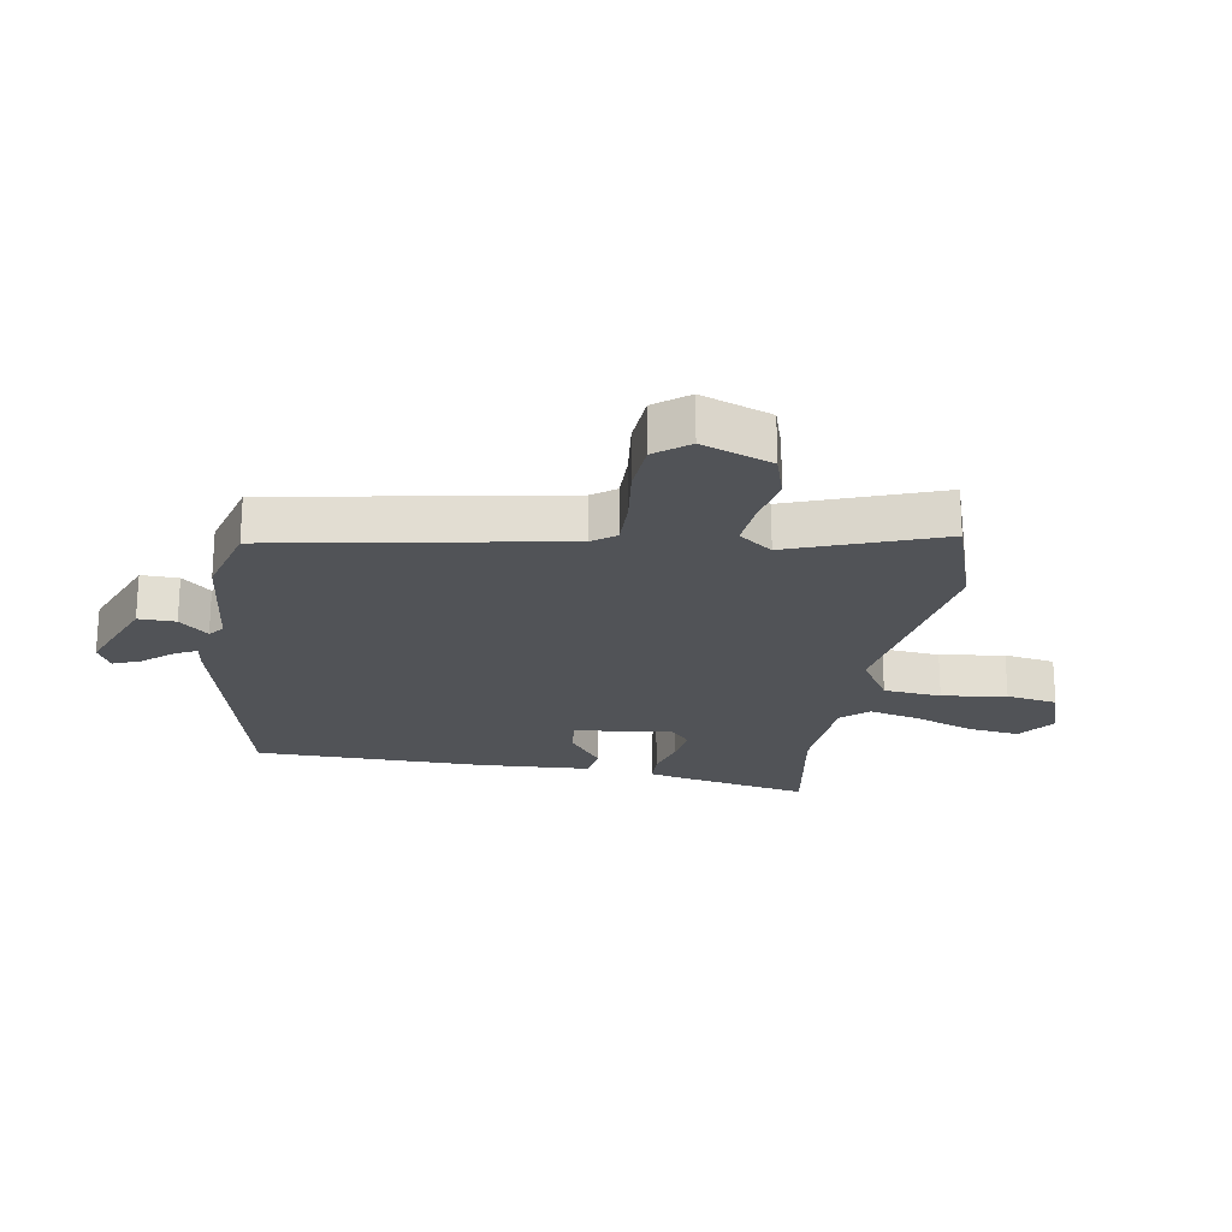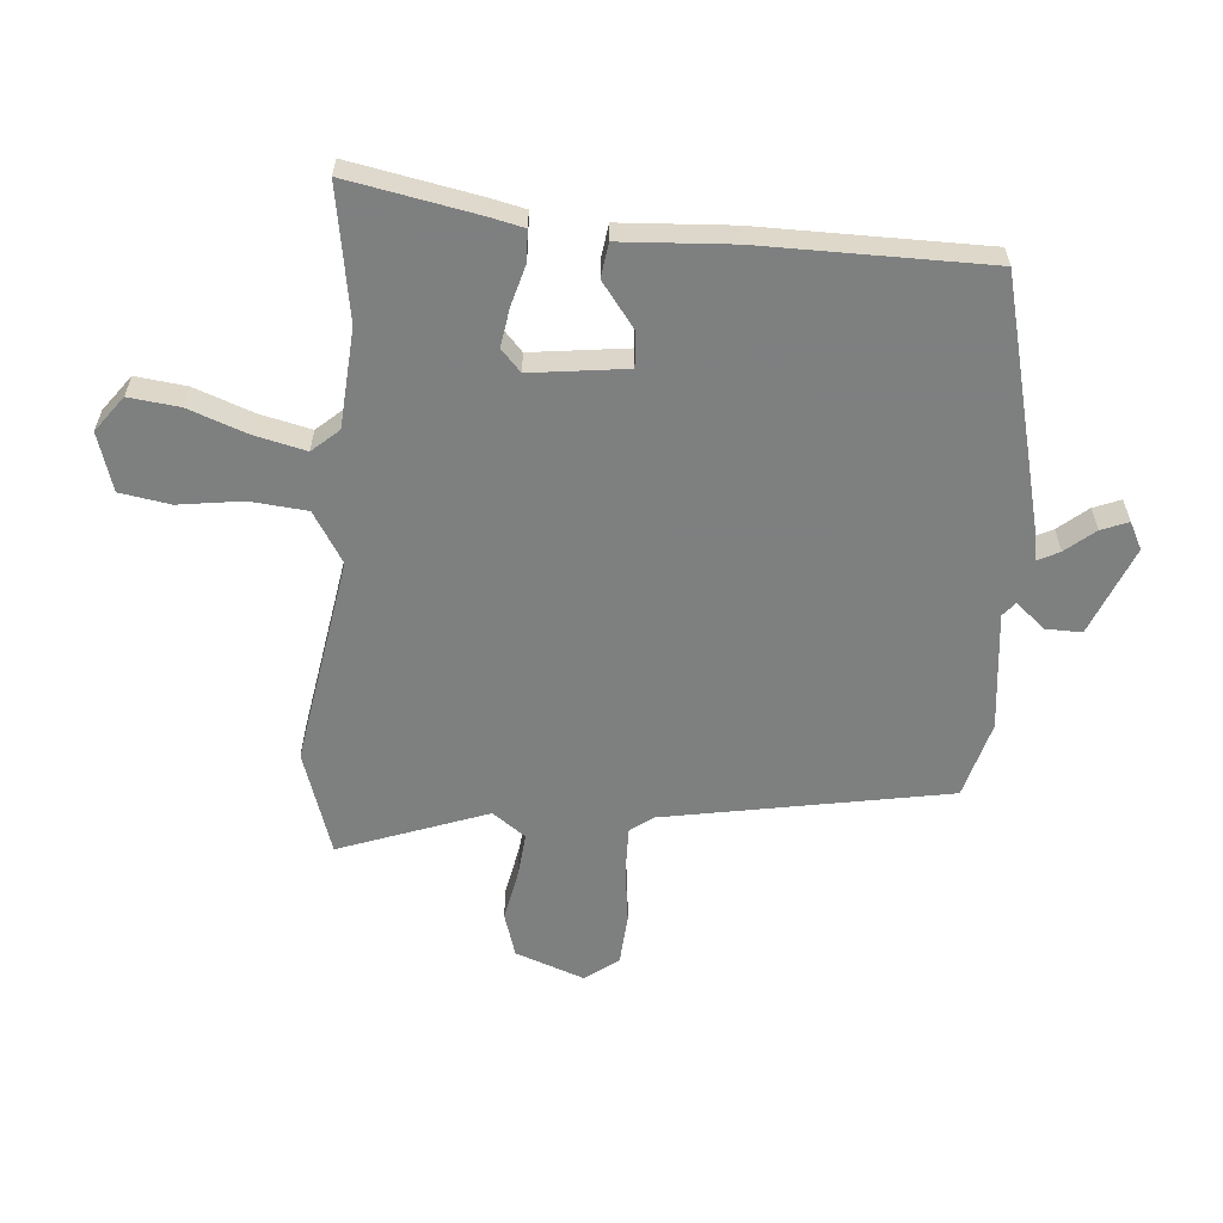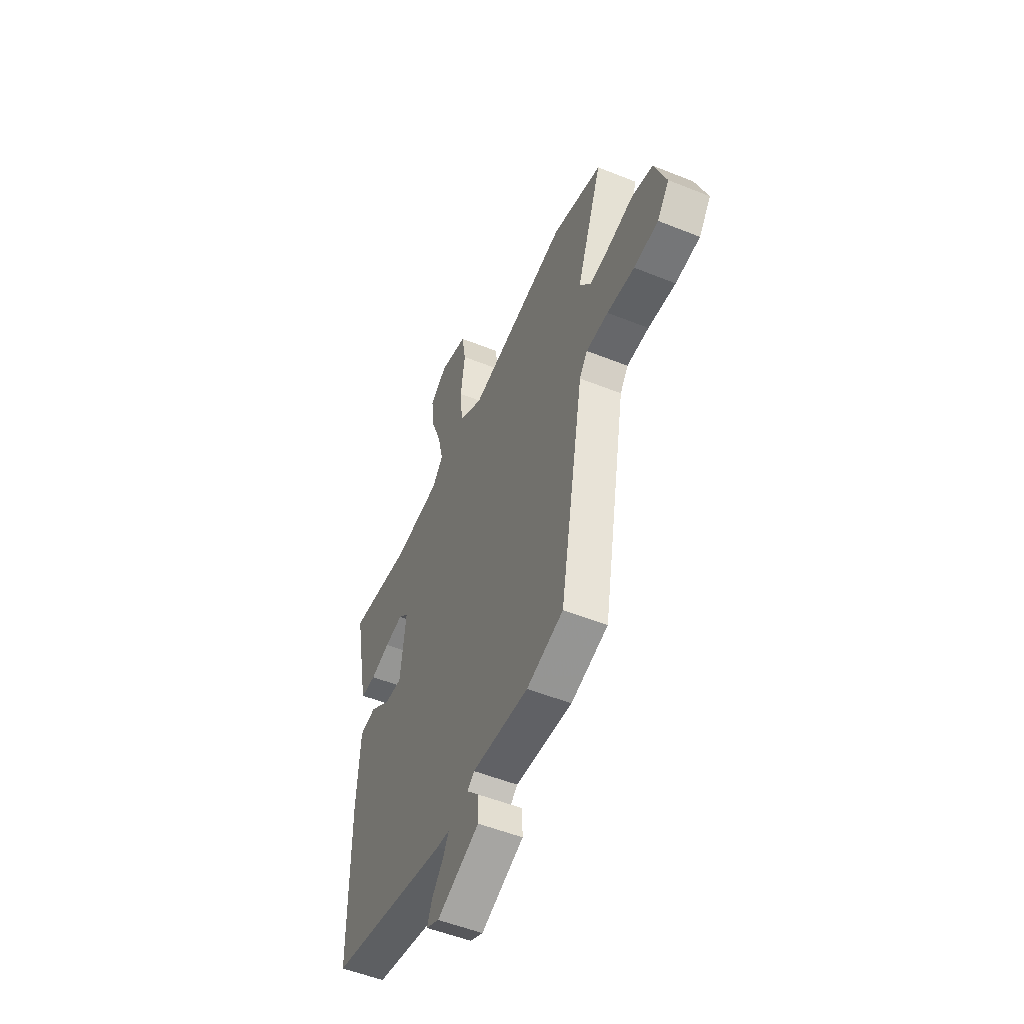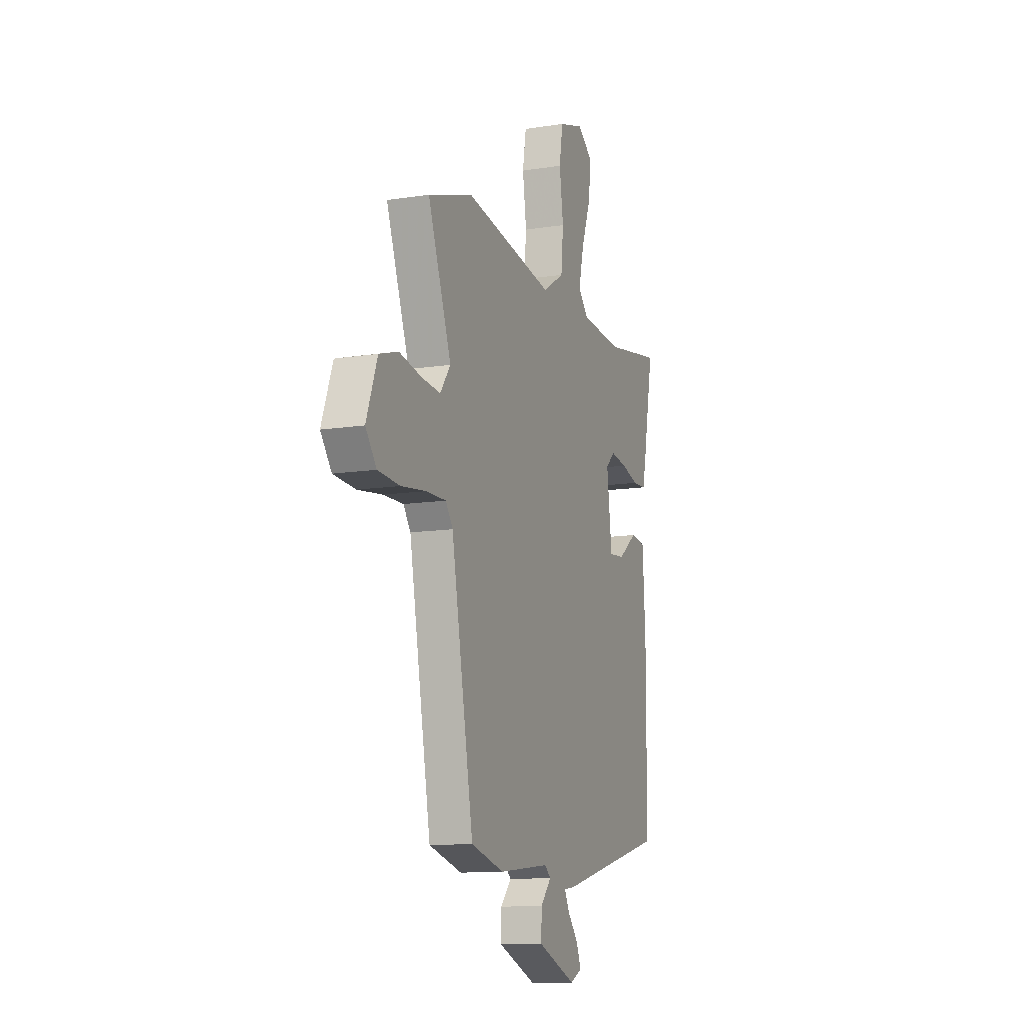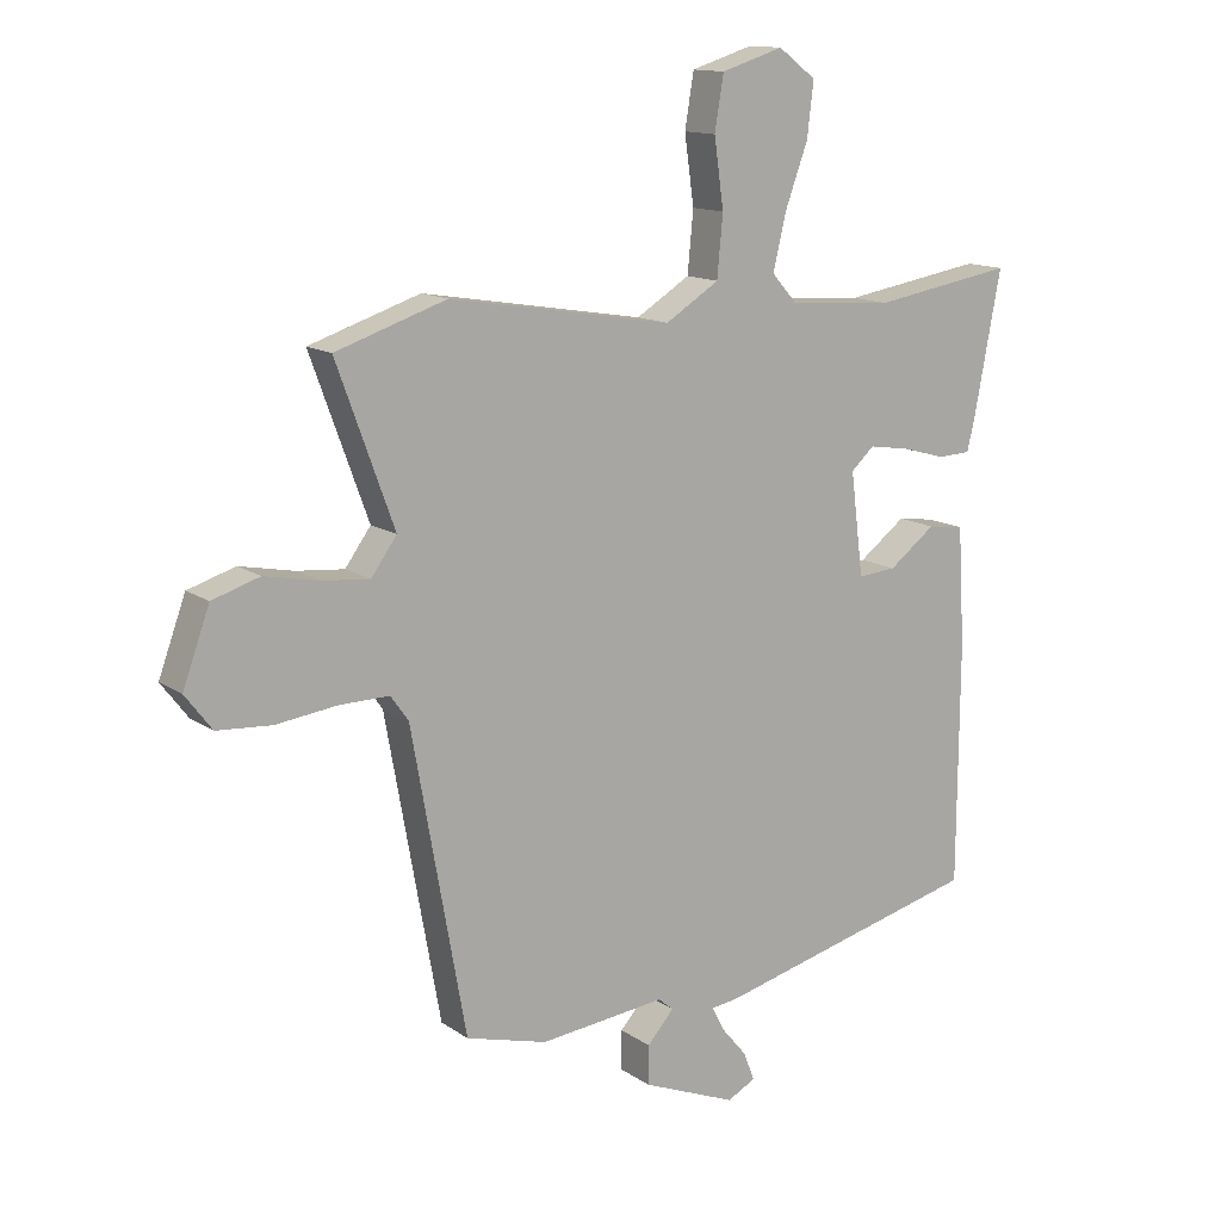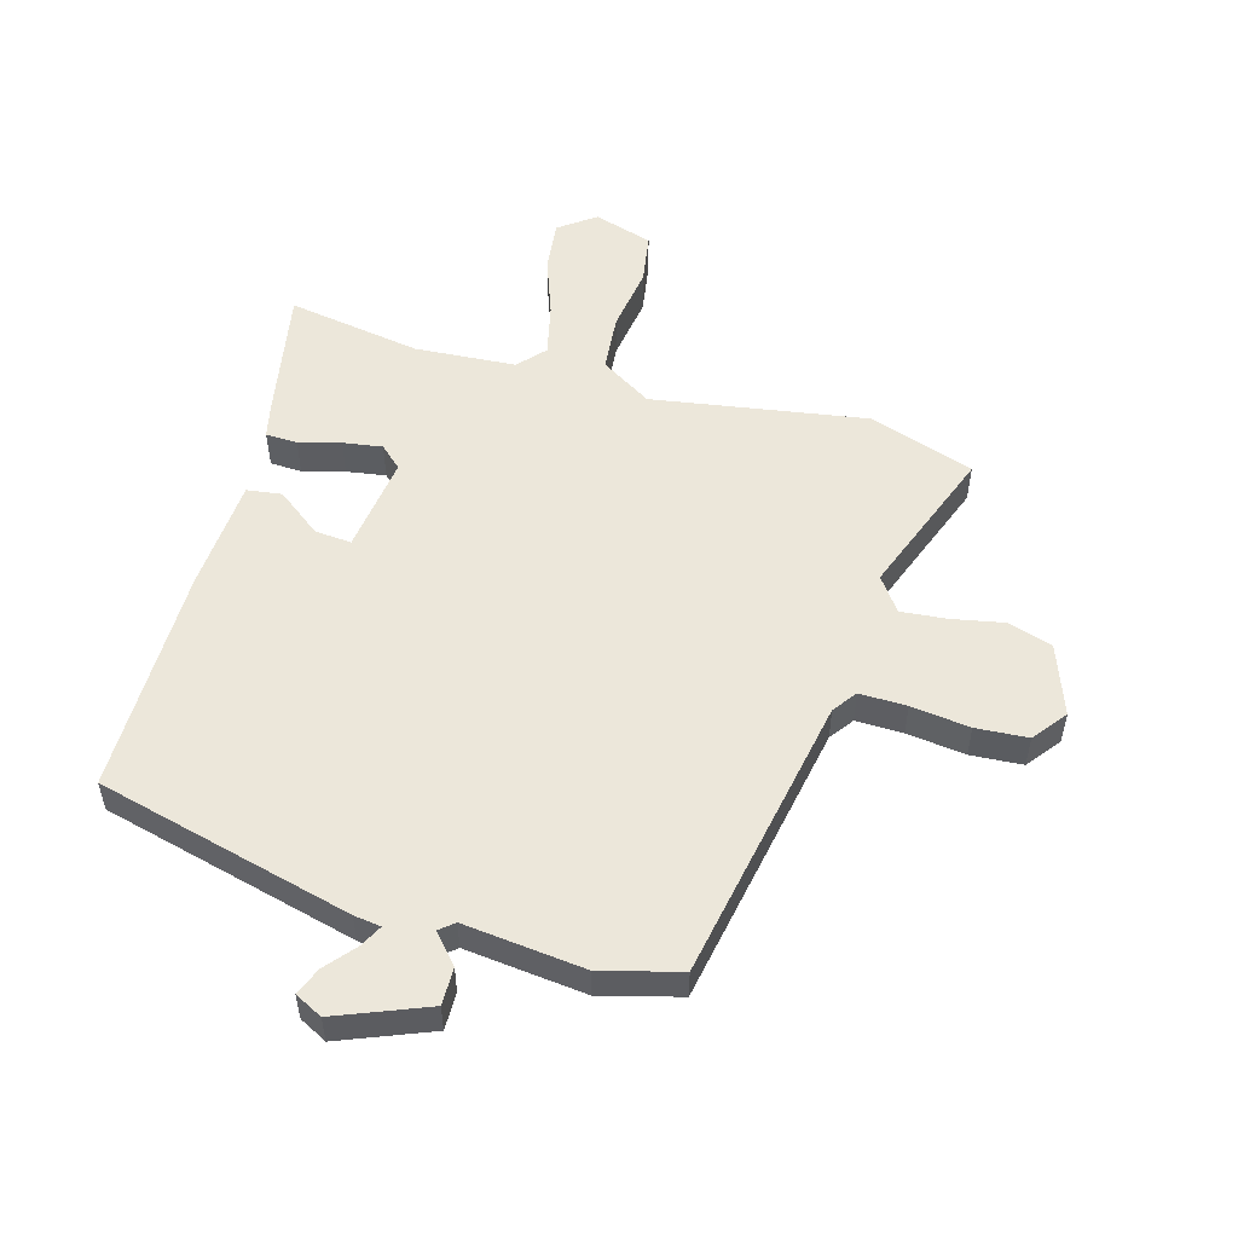
<metadata>
{"format":"obj","ext":"obj","renderer":"f3d","projection":"perspective","resolution":1024,"background":"white","views":[{"elev":-22.0,"azim":-99.5,"up":"+Y"},{"elev":-59.6,"azim":85.3,"up":"+Y"},{"elev":-52.9,"azim":-113.3,"up":"+Z"},{"elev":-11.8,"azim":-69.3,"up":"+Z"},{"elev":13.5,"azim":-34.1,"up":"+Z"},{"elev":53.3,"azim":-163.9,"up":"+Y"}]}
</metadata>
<code>
v 0.492 0.07 -0.439
v 0.073 0.07 -0.543
v 0.029 0.07 -0.549
v 0.048 0.07 -0.586
v 0.088 0.07 -0.634
v 0.106 0.07 -0.679
v 0.061 0.07 -0.702
v -0.087 0.07 -0.642
v -0.086 0.07 -0.581
v -0.044 0.07 -0.534
v -0.068 0.07 -0.514
v -0.265 0.07 -0.535
v -0.393 0.07 -0.5
v -0.478 0.07 -0.029
v -0.506 0.07 0.01
v -0.583 0.07 0.009
v -0.679 0.07 -0.003
v -0.764 0.07 0.003
v -0.806 0.07 0.058
v -0.764 0.07 0.173
v -0.69 0.07 0.196
v -0.605 0.07 0.179
v -0.531 0.07 0.172
v -0.491 0.07 0.227
v -0.581 0.07 0.473
v -0.408 0.07 0.53
v -0.059 0.07 0.472
v 0.025 0.07 0.524
v 0.034 0.07 0.619
v 0.019 0.07 0.725
v 0.033 0.07 0.809
v 0.13 0.07 0.839
v 0.189 0.07 0.795
v 0.179 0.07 0.711
v 0.143 0.07 0.613
v 0.123 0.07 0.528
v 0.162 0.07 0.484
v 0.327 0.07 0.472
v 0.547 0.07 0.508
v 0.506 0.07 0.293
v 0.493 0.07 0.236
v 0.441 0.07 0.234
v 0.373 0.07 0.253
v 0.309 0.07 0.263
v 0.273 0.07 0.23
v 0.293 0.07 0.07
v 0.353 0.07 0.075
v 0.426 0.07 0.13
v 0.483 0.07 0.122
v 0.494 0.07 -0.063
v 0.492 0 -0.439
v 0.073 0 -0.543
v 0.029 0 -0.549
v 0.048 0 -0.586
v 0.088 0 -0.634
v 0.106 0 -0.679
v 0.061 0 -0.702
v -0.087 0 -0.642
v -0.086 0 -0.581
v -0.044 0 -0.534
v -0.068 0 -0.514
v -0.265 0 -0.535
v -0.393 0 -0.5
v -0.478 0 -0.029
v -0.506 0 0.01
v -0.583 0 0.009
v -0.679 0 -0.003
v -0.764 0 0.003
v -0.806 0 0.058
v -0.764 0 0.173
v -0.69 0 0.196
v -0.605 0 0.179
v -0.531 0 0.172
v -0.491 0 0.227
v -0.581 0 0.473
v -0.408 0 0.53
v -0.059 0 0.472
v 0.025 0 0.524
v 0.034 0 0.619
v 0.019 0 0.725
v 0.033 0 0.809
v 0.13 0 0.839
v 0.189 0 0.795
v 0.179 0 0.711
v 0.143 0 0.613
v 0.123 0 0.528
v 0.162 0 0.484
v 0.327 0 0.472
v 0.547 0 0.508
v 0.506 0 0.293
v 0.493 0 0.236
v 0.441 0 0.234
v 0.373 0 0.253
v 0.309 0 0.263
v 0.273 0 0.23
v 0.293 0 0.07
v 0.353 0 0.075
v 0.426 0 0.13
v 0.483 0 0.122
v 0.494 0 -0.063
f 1 2 3
f 50 1 3
f 49 50 3
f 48 49 3
f 47 48 3
f 46 47 3
f 45 46 3
f 41 42 43
f 40 41 43
f 39 40 43
f 38 39 43
f 37 38 43 44
f 36 37 44 45
f 33 34 35
f 32 33 35
f 31 32 35
f 30 31 35
f 29 30 35
f 28 29 35 36
f 36 45 3
f 28 36 3
f 27 28 3
f 26 27 3
f 25 26 3
f 24 25 3
f 20 21 22
f 19 20 22
f 18 19 22
f 17 18 22
f 16 17 22
f 15 16 22 23
f 24 3 4
f 23 24 4
f 15 23 4
f 14 15 4
f 11 12 13 14
f 8 9 10
f 7 8 10
f 6 7 10
f 5 6 10
f 4 5 10
f 4 10 11 14
f 53 52 51
f 53 51 100
f 53 100 99
f 53 99 98
f 53 98 97
f 53 97 96
f 53 96 95
f 93 92 91
f 93 91 90
f 93 90 89
f 93 89 88
f 94 93 88 87
f 95 94 87 86
f 85 84 83
f 85 83 82
f 85 82 81
f 85 81 80
f 85 80 79
f 86 85 79 78
f 53 95 86
f 53 86 78
f 53 78 77
f 53 77 76
f 53 76 75
f 53 75 74
f 72 71 70
f 72 70 69
f 72 69 68
f 72 68 67
f 72 67 66
f 73 72 66 65
f 54 53 74
f 54 74 73
f 54 73 65
f 54 65 64
f 64 63 62 61
f 60 59 58
f 60 58 57
f 60 57 56
f 60 56 55
f 60 55 54
f 64 61 60 54
f 1 51 52 2
f 2 52 53 3
f 3 53 54 4
f 4 54 55 5
f 5 55 56 6
f 6 56 57 7
f 7 57 58 8
f 8 58 59 9
f 9 59 60 10
f 10 60 61 11
f 11 61 62 12
f 12 62 63 13
f 13 63 64 14
f 14 64 65 15
f 15 65 66 16
f 16 66 67 17
f 17 67 68 18
f 18 68 69 19
f 19 69 70 20
f 20 70 71 21
f 21 71 72 22
f 22 72 73 23
f 23 73 74 24
f 24 74 75 25
f 25 75 76 26
f 26 76 77 27
f 27 77 78 28
f 28 78 79 29
f 29 79 80 30
f 30 80 81 31
f 31 81 82 32
f 32 82 83 33
f 33 83 84 34
f 34 84 85 35
f 35 85 86 36
f 36 86 87 37
f 37 87 88 38
f 38 88 89 39
f 39 89 90 40
f 40 90 91 41
f 41 91 92 42
f 42 92 93 43
f 43 93 94 44
f 44 94 95 45
f 45 95 96 46
f 46 96 97 47
f 47 97 98 48
f 48 98 99 49
f 49 99 100 50
f 50 100 51 1

</code>
